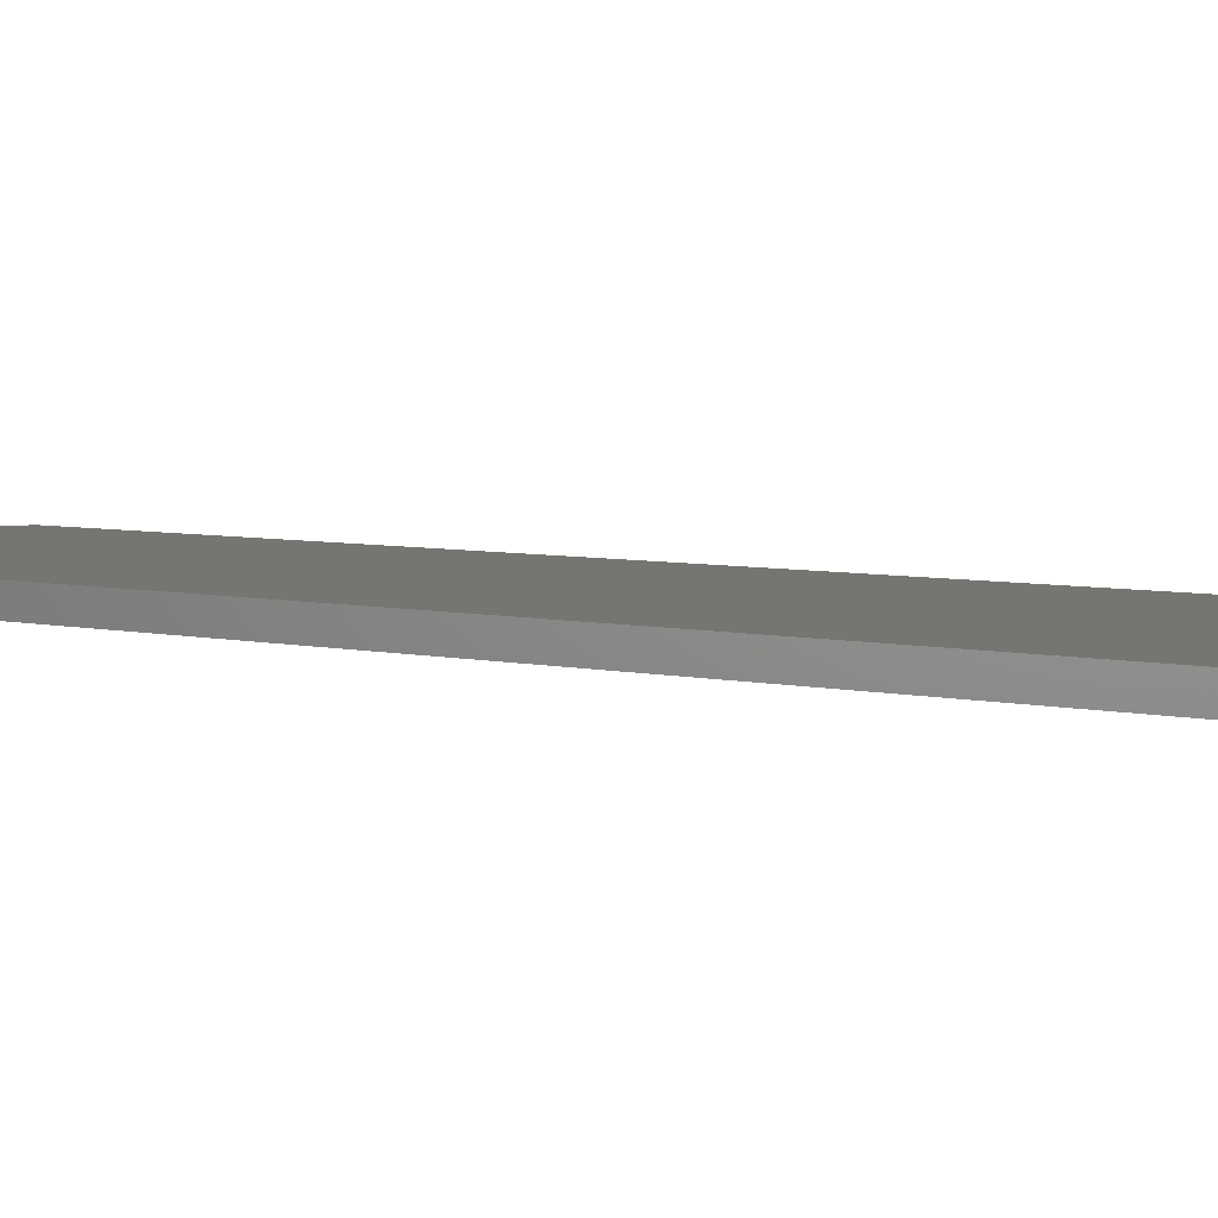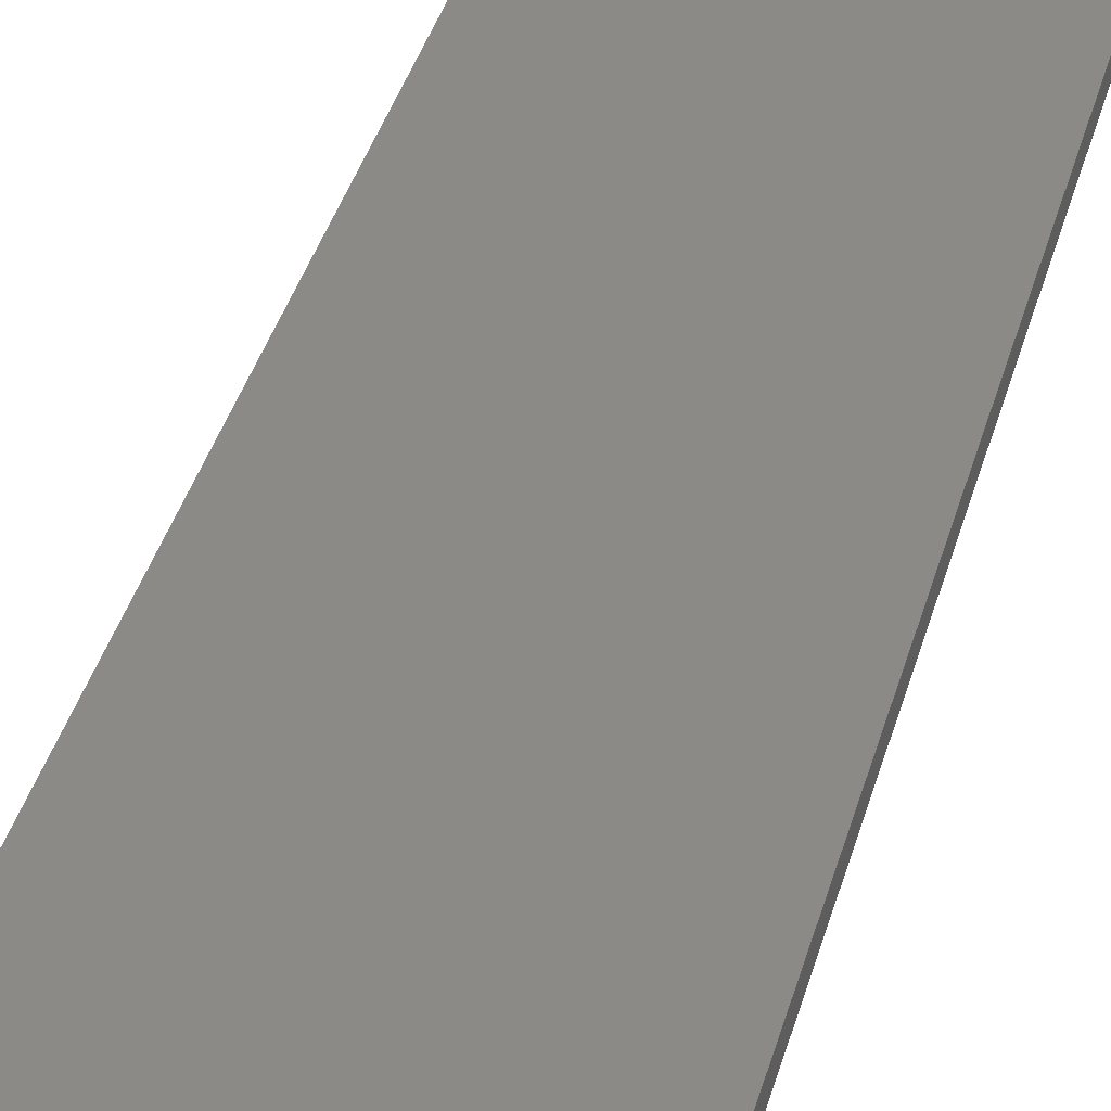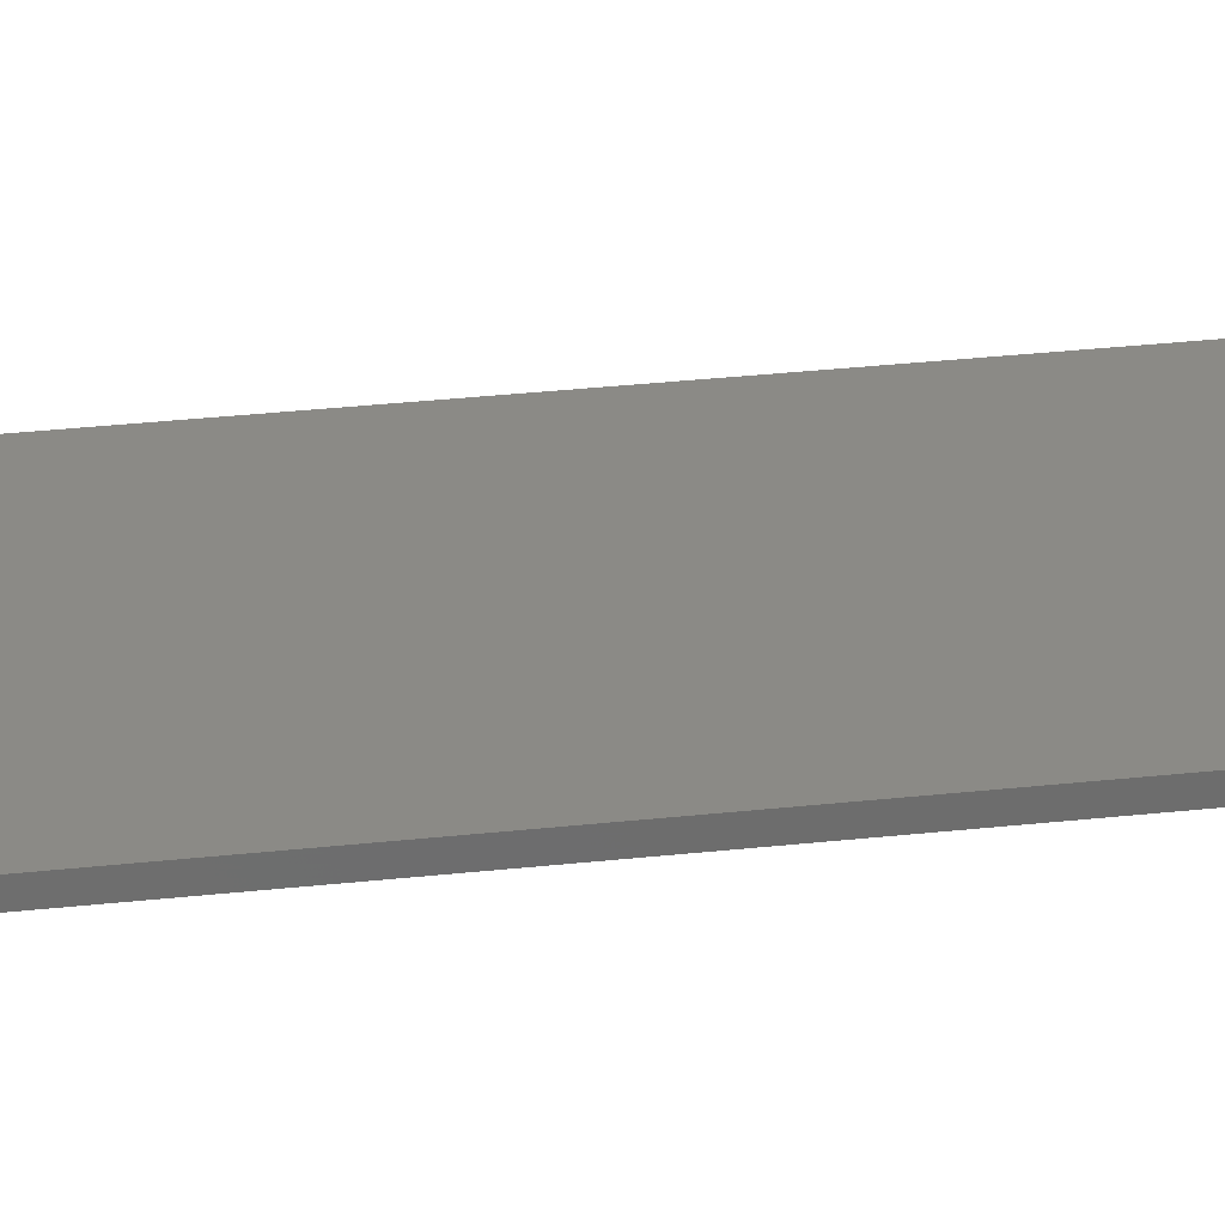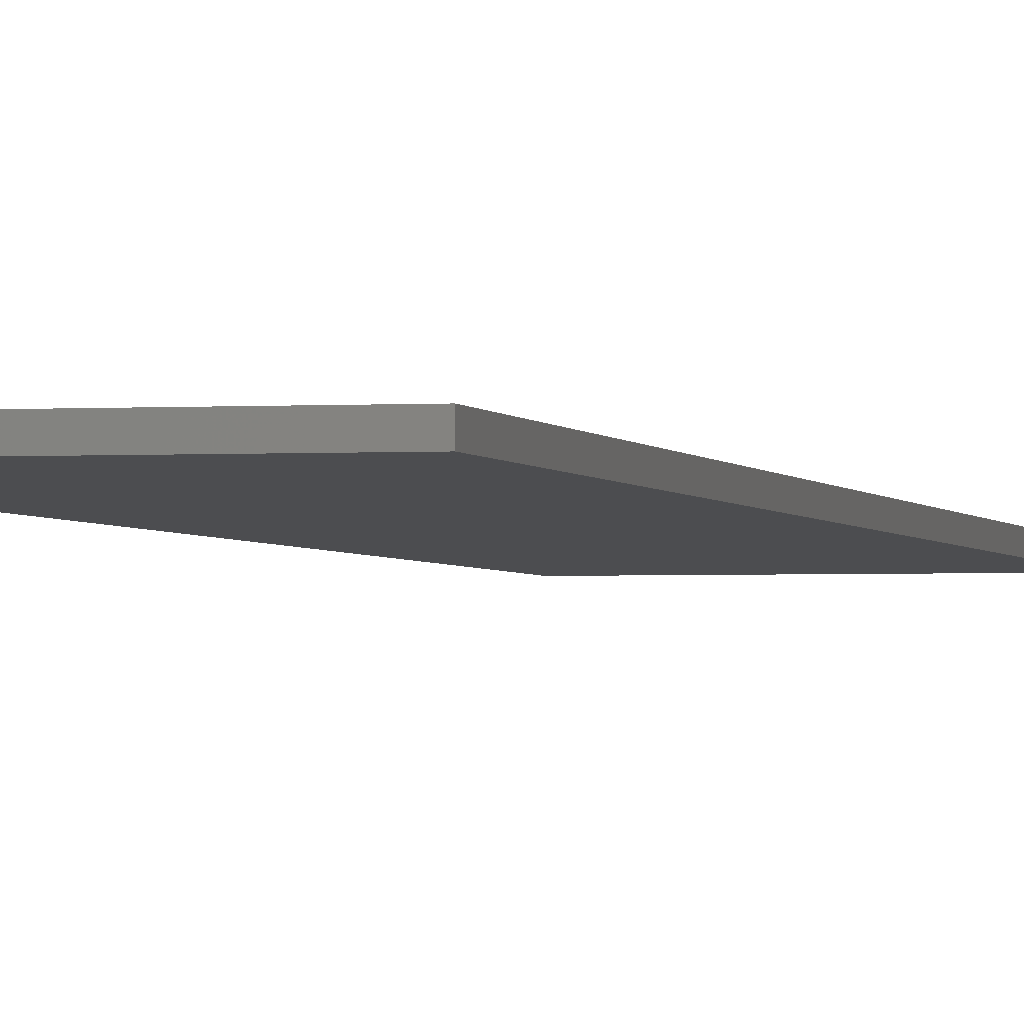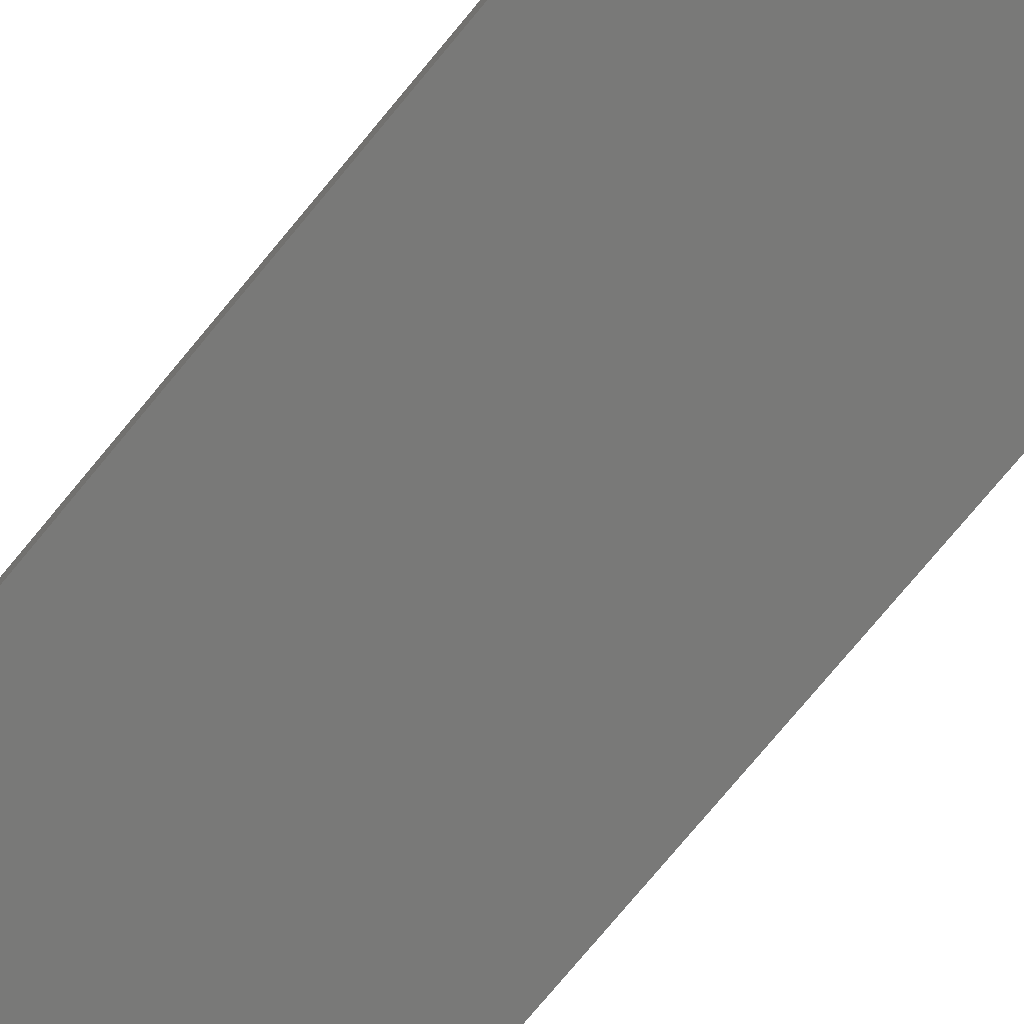
<metadata>
{"format":"stl","ext":"stl","renderer":"f3d","projection":"perspective","resolution":1024,"background":"white","views":[{"elev":2.5,"azim":-32.3,"up":"+Z"},{"elev":30.1,"azim":-167.8,"up":"+Z"},{"elev":30.7,"azim":-99.1,"up":"+Z"},{"elev":-2.1,"azim":13.3,"up":"+Z"},{"elev":-72.0,"azim":140.9,"up":"+Z"}]}
</metadata>
<code>
# stl→obj: 24 verts, 44 faces
v 0.1702 0.75 0.007812
v 0.01562 0.75 0.007812
v 0.01562 0.03125 0.007812
v 0.01593 0.0282 0.007812
v 0.01681 0.02527 0.007812
v 0.0282 0.01593 0.007812
v 0.03125 0.01562 0.007812
v 0.01826 0.02257 0.007812
v 0.0202 0.0202 0.007812
v 0.02257 0.01826 0.007812
v 0.02527 0.01681 0.007812
v 0.1702 0.01562 0.007812
v 0.01562 0.03125 0
v 0.01562 0.75 0
v 0.1702 0.75 0
v 0.01681 0.02527 0
v 0.01593 0.0282 0
v 0.0282 0.01593 0
v 0.02527 0.01681 0
v 0.02257 0.01826 0
v 0.0202 0.0202 0
v 0.01826 0.02257 0
v 0.03125 0.01562 0
v 0.1702 0.01562 0
f 1 2 3
f 3 4 5
f 6 7 5
f 6 5 8
f 6 8 9
f 6 9 10
f 6 10 11
f 7 12 5
f 5 12 1
f 5 1 3
f 13 14 15
f 16 17 13
f 18 19 20
f 18 20 21
f 18 21 22
f 18 22 16
f 18 16 23
f 13 15 16
f 16 15 24
f 16 24 23
f 2 14 3
f 3 14 13
f 7 23 12
f 12 23 24
f 23 7 18
f 18 7 6
f 18 6 19
f 19 6 11
f 19 11 20
f 20 11 10
f 20 10 21
f 21 10 9
f 21 9 22
f 22 9 8
f 22 8 16
f 16 8 5
f 16 5 17
f 17 5 4
f 17 4 13
f 13 4 3
f 1 15 2
f 2 15 14
f 12 24 1
f 1 24 15

</code>
